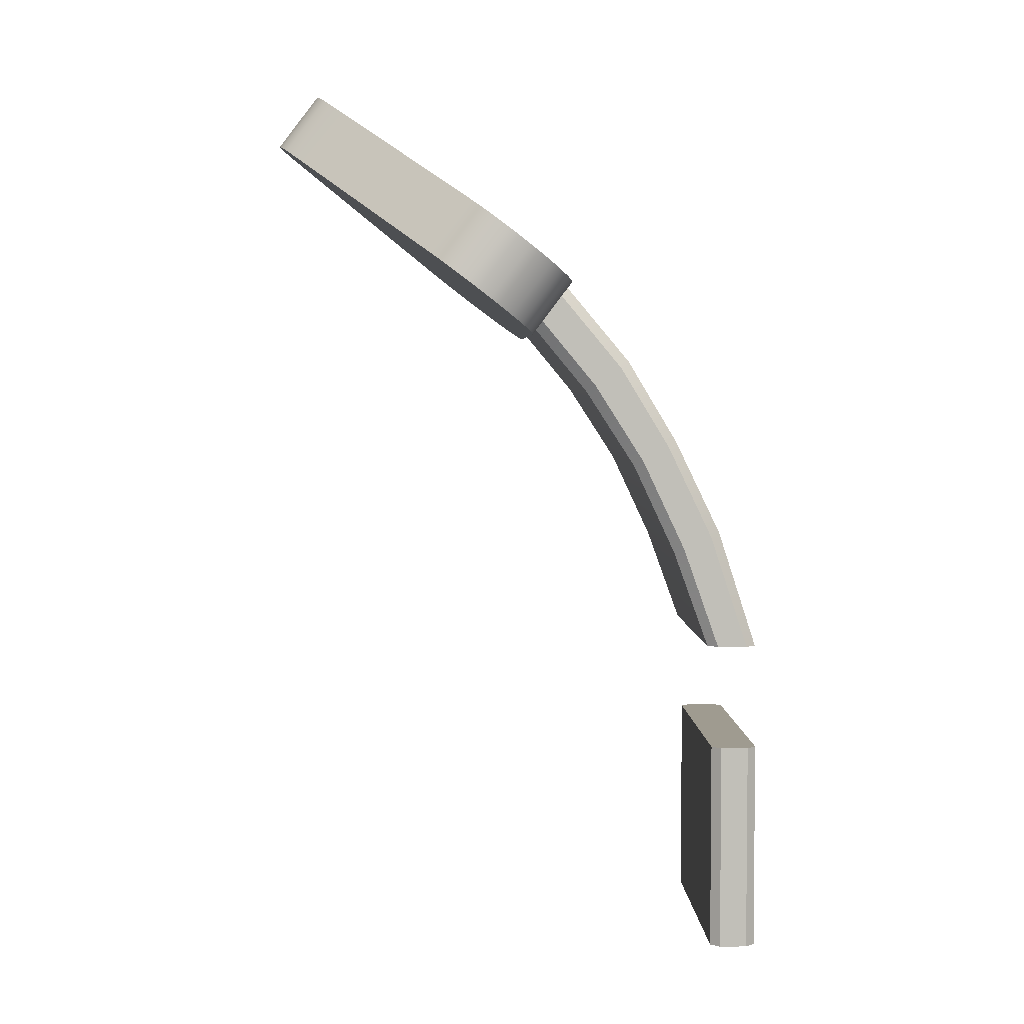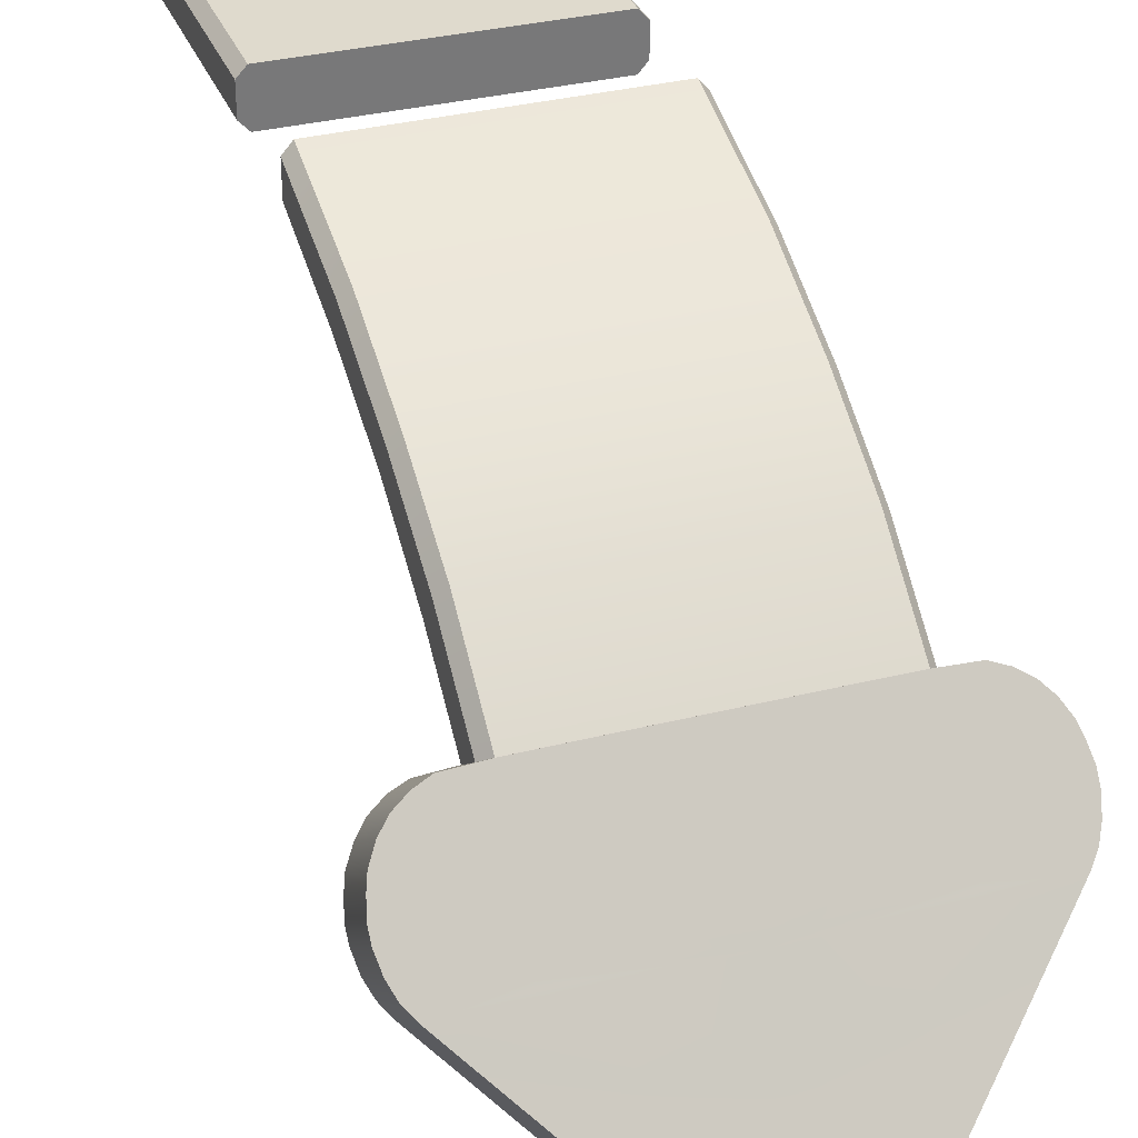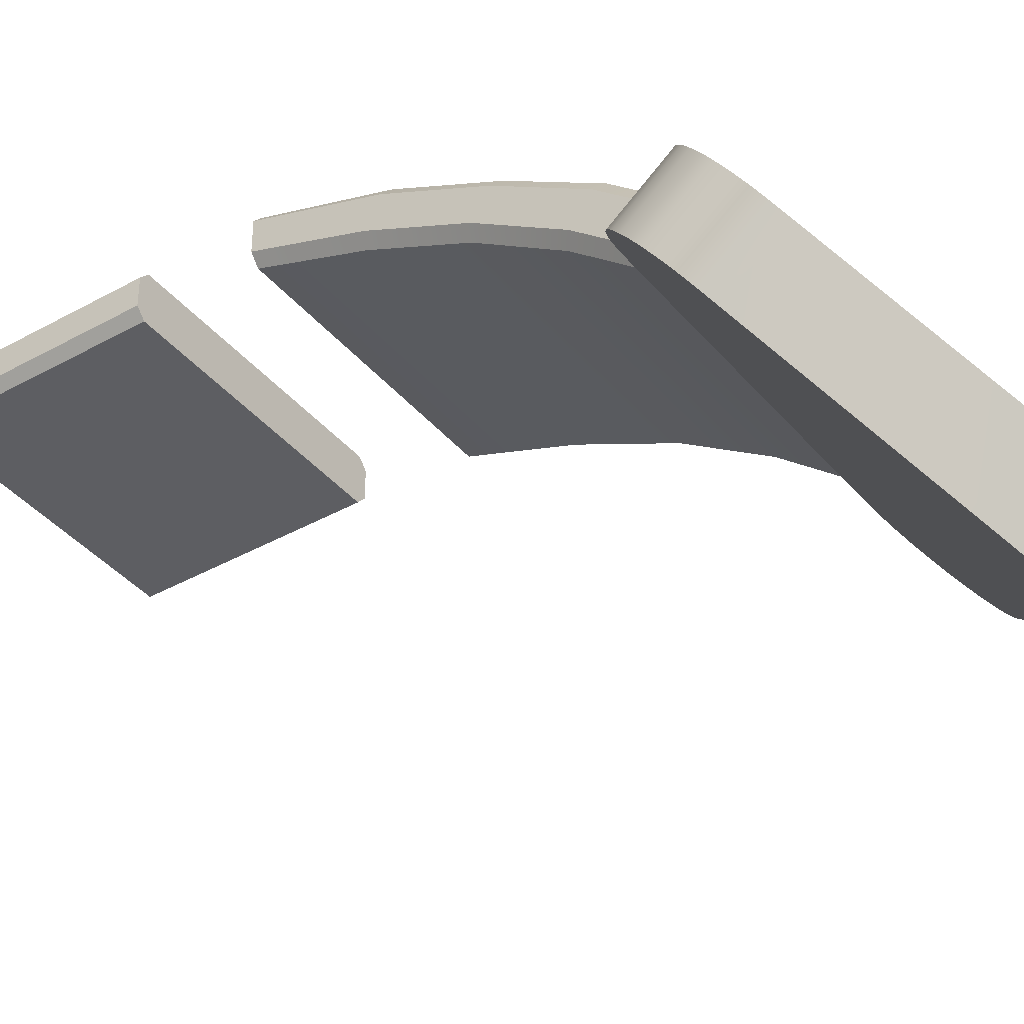
<metadata>
{"format":"obj","ext":"obj","renderer":"f3d","projection":"perspective","resolution":1024,"background":"white","views":[{"elev":4.1,"azim":87.9,"up":"+Z"},{"elev":32.9,"azim":-19.3,"up":"+Y"},{"elev":-38.7,"azim":-54.8,"up":"+Y"}]}
</metadata>
<code>
g UI_Helper_Projectile_Arrow_XS_Straight
v 1.505 -0.1483 8.172e-05
v 1.505 -0.1491 2.296
v 1.506 0.1513 2.296
v 1.506 0.152 -8.172e-05
v 1.416 0.2515 2.296
v 1.416 0.2523 -8.172e-05
v 1.506 0.152 -8.172e-05
v 1.506 0.1513 2.296
v -1.364 0.256 2.296
v -1.364 0.2568 -0.0001638
v 1.416 0.2523 -8.172e-05
v 1.416 0.2515 2.296
v -1.457 0.1562 2.296
v -1.457 0.157 1.766e-16
v -1.364 0.2568 -0.0001638
v -1.364 0.256 2.296
v -1.458 -0.1443 2.296
v -1.458 -0.1436 8.19e-05
v -1.457 0.157 1.766e-16
v -1.457 0.1562 2.296
v -1.364 -0.2451 2.296
v -1.364 -0.2444 8.172e-05
v -1.458 -0.1436 8.19e-05
v -1.458 -0.1443 2.296
v 1.416 -0.2495 2.296
v 1.416 -0.2488 0.0001638
v -1.364 -0.2444 8.172e-05
v -1.364 -0.2451 2.296
v 1.505 -0.1491 2.296
v 1.505 -0.1483 8.172e-05
v 1.416 -0.2488 0.0001638
v 1.416 -0.2495 2.296
v 1.416 0.2515 2.296
v 1.506 0.1513 2.296
v 1.505 -0.1491 2.296
v 1.416 -0.2495 2.296
v -1.364 0.256 2.296
v -1.364 -0.2451 2.296
v -1.457 0.1562 2.296
v -1.458 -0.1443 2.296
v 0.8794 -1.858 7.549
v -0.004701 -1.858 7.549
v 0.01289 -2.294 6.973
v 0.8972 -2.294 6.973
v 1.394 -1.86 7.55
v 1.411 -2.296 6.975
v 1.75 -1.872 7.559
v 1.768 -2.312 6.986
v 1.929 -2.363 7.026
v 1.911 -1.928 7.602
v 2.072 -2.446 7.089
v 2.054 -2.011 7.665
v 2.181 -2.554 7.171
v 2.164 -2.114 7.744
v 2.268 -2.681 7.268
v 2.25 -2.243 7.843
v 2.304 -2.787 7.349
v 2.287 -2.35 7.924
v 2.334 -2.917 7.448
v 2.316 -2.481 8.024
v 2.333 -3.029 7.534
v 2.315 -2.591 8.108
v 2.299 -3.18 7.649
v 2.281 -2.741 8.223
v 2.239 -3.306 7.745
v 2.221 -2.87 8.321
v 2.154 -3.41 7.825
v 2.136 -2.974 8.4
v 2.038 -3.524 7.912
v 2.021 -3.088 8.487
v 1.358 -3.736 8.982
v 1.376 -4.172 8.406
v 0.6623 -4.413 9.499
v 0.6802 -4.849 8.923
v 0.5273 -4.998 9.036
v 0.5098 -4.563 9.613
v 0.4105 -5.094 9.11
v 0.3929 -4.658 9.686
v 0.2755 -5.16 9.16
v 0.2579 -4.722 9.735
v 0.1223 -5.199 9.19
v 0.1047 -4.76 9.764
v 0.01302 -5.205 9.194
v -0.004541 -4.769 9.77
v -0.1142 -4.76 9.764
v -0.004541 -4.769 9.77
v 0.01302 -5.205 9.194
v -0.0965 -5.199 9.19
v -0.2671 -4.722 9.735
v -0.2495 -5.16 9.16
v -0.4023 -4.658 9.686
v -0.3845 -5.094 9.11
v -0.5188 -4.563 9.613
v -0.5014 -4.998 9.036
v -0.6718 -4.413 9.499
v -0.6541 -4.849 8.923
v -1.378 -3.724 8.973
v -1.361 -4.163 8.399
v -2.03 -3.088 8.487
v -2.012 -3.524 7.912
v -2.146 -2.974 8.4
v -2.128 -3.41 7.825
v -2.231 -2.87 8.321
v -2.213 -3.306 7.745
v -2.291 -2.741 8.223
v -2.273 -3.18 7.649
v -2.325 -2.59 8.108
v -2.307 -3.029 7.534
v -2.325 -2.481 8.024
v -2.308 -2.917 7.448
v -2.296 -2.35 7.924
v -2.278 -2.787 7.349
v -2.26 -2.243 7.843
v -2.242 -2.681 7.268
v -2.173 -2.114 7.744
v -2.156 -2.554 7.171
v -2.064 -2.011 7.665
v -2.046 -2.446 7.089
v -1.921 -1.928 7.602
v -1.903 -2.363 7.026
v -1.76 -1.872 7.559
v -1.742 -2.312 6.986
v -1.375 -2.296 6.975
v -1.393 -1.86 7.55
v -0.871 -2.294 6.973
v -0.8887 -1.858 7.549
v 0.01289 -2.294 6.973
v -0.004701 -1.858 7.549
v 1.501 -1.05 5.553
v 1.501 -1.311 6.61
v 1.501 -0.7701 5.721
v 1.501 -1.595 6.409
v 1.501 -2.021 7.46
v 1.501 -2.233 7.18
v 1.501 -0.7701 5.721
v 1.411 -1.216 6.677
v 1.411 -0.6766 5.777
v 1.501 -1.311 6.61
v 1.411 -1.947 7.549
v 1.501 -2.021 7.46
v 1.411 -1.216 6.677
v -1.368 -0.6779 5.776
v 1.411 -0.6766 5.777
v -1.368 -1.218 6.676
v -1.368 -1.948 7.547
v 1.411 -1.947 7.549
v -1.368 -0.6779 5.776
v -1.462 -1.312 6.609
v -1.462 -0.7713 5.72
v -1.368 -1.218 6.676
v -1.368 -1.948 7.547
v -1.462 -2.021 7.459
v -1.462 -0.7713 5.72
v -1.461 -1.596 6.408
v -1.461 -1.052 5.552
v -1.462 -1.312 6.609
v -1.461 -2.235 7.179
v -1.462 -2.021 7.459
v -1.461 -1.052 5.552
v -1.368 -1.691 6.34
v -1.368 -1.146 5.495
v -1.461 -1.596 6.408
v -1.368 -2.307 7.086
v -1.461 -2.235 7.179
v -1.368 -1.146 5.495
v 1.412 -1.69 6.341
v 1.412 -1.144 5.496
v -1.368 -1.691 6.34
v 1.412 -2.306 7.088
v -1.368 -2.307 7.086
v 1.412 -1.144 5.496
v 1.501 -1.595 6.409
v 1.501 -1.05 5.553
v 1.412 -1.69 6.341
v 1.501 -2.233 7.18
v 1.412 -2.306 7.088
v 1.501 -0.7701 5.721
v 1.501 -0.2823 4.702
v 1.501 -0.5858 4.564
v 1.501 -1.05 5.553
v 1.411 -0.6766 5.777
v 1.411 -0.1813 4.748
v 1.501 -0.2823 4.702
v 1.501 -0.7701 5.721
v -1.368 -0.6779 5.776
v -1.368 -0.1827 4.747
v 1.411 -0.1813 4.748
v 1.411 -0.6766 5.777
v -1.462 -0.7713 5.72
v -1.462 -0.2836 4.701
v -1.368 -0.1827 4.747
v -1.368 -0.6779 5.776
v -1.461 -1.052 5.552
v -1.461 -0.5873 4.563
v -1.462 -0.2836 4.701
v -1.462 -0.7713 5.72
v -1.368 -1.146 5.495
v -1.368 -0.6892 4.517
v -1.461 -0.5873 4.563
v -1.461 -1.052 5.552
v 1.412 -1.144 5.496
v 1.412 -0.6877 4.517
v -1.368 -0.6892 4.517
v -1.368 -1.146 5.495
v 1.412 -0.6877 4.517
v 1.412 -1.144 5.496
v 1.501 -1.05 5.553
v 1.501 -0.5858 4.564
v 1.501 -0.2823 4.702
v 1.501 0.129 3.455
v 1.501 -0.1954 3.455
v 1.501 -0.5858 4.564
v 1.411 -0.1813 4.748
v 1.411 0.2369 3.455
v 1.501 0.129 3.455
v 1.501 -0.2823 4.702
v -1.368 -0.1827 4.747
v -1.368 0.2354 3.455
v 1.411 0.2369 3.455
v 1.411 -0.1813 4.748
v -1.462 -0.2836 4.701
v -1.462 0.1276 3.455
v -1.368 0.2354 3.455
v -1.368 -0.1827 4.747
v -1.461 -0.5873 4.563
v -1.461 -0.1969 3.455
v -1.462 0.1276 3.455
v -1.462 -0.2836 4.701
v -1.368 -0.6892 4.517
v -1.368 -0.3058 3.455
v -1.461 -0.1969 3.455
v -1.461 -0.5873 4.563
v 1.412 -0.6877 4.517
v 1.412 -0.3042 3.455
v -1.368 -0.3058 3.455
v -1.368 -0.6892 4.517
v 1.501 -0.5858 4.564
v 1.501 -0.1954 3.455
v 1.412 -0.3042 3.455
v 1.412 -0.6877 4.517
v -2.173 -2.114 7.744
v -1.417 -2.477 8.021
v -1.462 -2.545 8.073
v -1.362 -2.425 7.981
v -2.26 -2.243 7.843
v -2.064 -2.011 7.665
v -2.296 -2.35 7.924
v -1.481 -2.601 8.116
v -1.921 -1.928 7.602
v -1.291 -2.383 7.949
v -1.498 -2.676 8.173
v -2.325 -2.481 8.024
v -1.216 -2.358 7.93
v -1.76 -1.872 7.559
v -1.393 -1.86 7.55
v -1.128 -2.352 7.926
v -0.8887 -1.858 7.549
v -0.635 -2.351 7.925
v -0.004701 -1.858 7.549
v -0.004655 -2.351 7.925
v -2.325 -2.59 8.108
v -1.498 -2.732 8.216
v -1.479 -2.818 8.282
v -2.291 -2.741 8.223
v 0.8794 -1.858 7.549
v 0.6258 -2.351 7.925
v 1.118 -2.352 7.926
v 1.394 -1.86 7.55
v -1.447 -2.887 8.334
v -2.231 -2.87 8.321
v 1.206 -2.358 7.93
v 1.75 -1.872 7.559
v -2.146 -2.974 8.4
v -1.401 -2.942 8.376
v -1.345 -2.994 8.419
v -2.03 -3.088 8.487
v -0.8667 -3.463 8.774
v -1.378 -3.724 8.973
v 1.911 -1.928 7.602
v 1.281 -2.383 7.949
v -0.3494 -3.971 9.161
v -0.6718 -4.413 9.499
v 1.352 -2.424 7.981
v 2.054 -2.011 7.665
v -0.5188 -4.563 9.613
v -0.2512 -4.065 9.233
v -0.1867 -4.117 9.273
v -0.4023 -4.658 9.686
v 2.164 -2.114 7.744
v 1.407 -2.477 8.021
v -0.1243 -4.147 9.296
v -0.2671 -4.722 9.735
v -0.1142 -4.76 9.764
v -0.05178 -4.165 9.31
v 1.453 -2.545 8.073
v 2.25 -2.243 7.843
v -0.004541 -4.769 9.77
v -0.004705 -4.168 9.312
v 0.04257 -4.166 9.31
v 0.1047 -4.76 9.764
v 2.287 -2.35 7.924
v 1.472 -2.601 8.116
v 0.115 -4.147 9.296
v 0.2579 -4.722 9.735
v 0.3929 -4.658 9.686
v 0.1776 -4.117 9.273
v 1.489 -2.676 8.173
v 2.316 -2.481 8.024
v 0.5098 -4.563 9.613
v 0.242 -4.065 9.233
v 2.315 -2.591 8.108
v 1.489 -2.732 8.216
v 1.47 -2.818 8.282
v 2.281 -2.741 8.223
v 0.3401 -3.971 9.161
v 0.6623 -4.413 9.499
v 1.358 -3.736 8.982
v 0.8494 -3.474 8.782
v 2.021 -3.088 8.487
v 1.335 -2.994 8.419
v 1.438 -2.887 8.334
v 2.221 -2.87 8.321
v 2.136 -2.974 8.4
v 1.392 -2.942 8.376
v -1.445 -2.982 7.498
v -1.399 -2.913 7.445
v -2.156 -2.554 7.171
v -1.344 -2.862 7.406
v -2.242 -2.681 7.268
v -2.046 -2.446 7.089
v -2.278 -2.787 7.349
v -1.464 -3.038 7.541
v -1.903 -2.363 7.026
v -1.273 -2.819 7.373
v -1.481 -3.114 7.599
v -2.308 -2.917 7.448
v -1.198 -2.794 7.355
v -1.742 -2.312 6.986
v -1.375 -2.296 6.975
v -1.11 -2.789 7.35
v -2.307 -3.029 7.534
v -1.48 -3.172 7.643
v -1.461 -3.256 7.707
v -2.273 -3.18 7.649
v -0.871 -2.294 6.973
v -0.6174 -2.787 7.349
v 0.01287 -2.787 7.349
v 0.01289 -2.294 6.973
v 0.6432 -2.787 7.349
v 0.8972 -2.294 6.973
v 1.136 -2.788 7.35
v 1.411 -2.296 6.975
v -1.43 -3.324 7.759
v -2.213 -3.306 7.745
v 1.224 -2.794 7.355
v 1.768 -2.312 6.986
v -2.128 -3.41 7.825
v -1.383 -3.38 7.801
v -1.327 -3.436 7.844
v -2.012 -3.524 7.912
v -0.849 -3.902 8.2
v -1.361 -4.163 8.399
v 1.929 -2.363 7.026
v 1.299 -2.819 7.373
v -0.3318 -4.405 8.584
v -0.6541 -4.849 8.923
v 1.37 -2.862 7.406
v 2.072 -2.446 7.089
v -0.5014 -4.998 9.036
v -0.2336 -4.501 8.657
v -0.1692 -4.554 8.697
v -0.3845 -5.094 9.11
v 2.181 -2.554 7.171
v 1.425 -2.913 7.445
v -0.1067 -4.584 8.721
v -0.2495 -5.16 9.16
v -0.0965 -5.199 9.19
v -0.0342 -4.602 8.734
v 1.47 -2.982 7.498
v 2.268 -2.681 7.268
v 0.01302 -5.205 9.194
v 0.01302 -4.604 8.736
v 0.06014 -4.602 8.734
v 0.1223 -5.199 9.19
v 2.304 -2.787 7.349
v 1.489 -3.038 7.541
v 0.1328 -4.584 8.72
v 0.2755 -5.16 9.16
v 0.4105 -5.094 9.11
v 0.195 -4.554 8.697
v 1.507 -3.114 7.599
v 2.334 -2.917 7.448
v 0.5273 -4.998 9.036
v 0.2596 -4.5 8.657
v 2.333 -3.029 7.534
v 1.506 -3.172 7.643
v 1.487 -3.256 7.707
v 2.299 -3.18 7.649
v 0.3579 -4.405 8.584
v 0.6802 -4.849 8.923
v 1.376 -4.172 8.406
v 0.8669 -3.91 8.206
v 2.038 -3.524 7.912
v 1.353 -3.436 7.845
v 1.456 -3.324 7.759
v 2.239 -3.306 7.745
v 2.154 -3.41 7.825
v 1.409 -3.38 7.801
v -0.004663 -2.994 8.419
v -0.004682 -3.474 8.782
v -0.004556 -3.971 9.161
v 0.01288 -3.91 8.206
v 0.01289 -4.405 8.584
v 0.01292 -3.436 7.845
g UI_Helper_Projectile_Arrow_XS_Straight_0
f 3 2 1
f 4 3 1
f 7 6 5
f 8 7 5
f 11 10 9
f 12 11 9
f 15 14 13
f 16 15 13
f 19 18 17
f 20 19 17
f 23 22 21
f 24 23 21
f 27 26 25
f 28 27 25
f 31 30 29
f 32 31 29
f 35 34 33
f 33 36 35
f 33 37 36
f 37 38 36
f 37 39 38
f 39 40 38
f 43 42 41
f 43 41 44
f 44 41 45
f 44 45 46
f 46 45 47
f 46 47 48
f 47 49 48
f 47 50 49
f 50 51 49
f 50 52 51
f 52 53 51
f 52 54 53
f 54 55 53
f 54 56 55
f 56 57 55
f 56 58 57
f 58 59 57
f 58 60 59
f 60 61 59
f 60 62 61
f 62 63 61
f 62 64 63
f 64 65 63
f 64 66 65
f 66 67 65
f 66 68 67
f 68 69 67
f 68 70 69
f 69 70 71
f 69 71 72
f 72 71 73
f 72 73 74
f 73 75 74
f 73 76 75
f 76 77 75
f 76 78 77
f 78 79 77
f 78 80 79
f 80 81 79
f 80 82 81
f 82 83 81
f 82 84 83
f 87 86 85
f 87 85 88
f 88 85 89
f 88 89 90
f 90 89 91
f 90 91 92
f 92 91 93
f 92 93 94
f 94 93 95
f 94 95 96
f 96 95 97
f 96 97 98
f 98 97 99
f 98 99 100
f 100 99 101
f 100 101 102
f 102 101 103
f 102 103 104
f 104 103 105
f 104 105 106
f 106 105 107
f 106 107 108
f 108 107 109
f 108 109 110
f 110 109 111
f 110 111 112
f 112 111 113
f 112 113 114
f 114 113 115
f 114 115 116
f 116 115 117
f 116 117 118
f 118 117 119
f 118 119 120
f 120 119 121
f 120 121 122
f 121 123 122
f 121 124 123
f 124 125 123
f 124 126 125
f 126 127 125
f 126 128 127
f 131 130 129
f 130 132 129
f 130 133 132
f 133 134 132
f 137 136 135
f 136 138 135
f 136 139 138
f 139 140 138
f 143 142 141
f 142 144 141
f 144 145 141
f 145 146 141
f 149 148 147
f 148 150 147
f 150 148 151
f 148 152 151
f 155 154 153
f 154 156 153
f 154 157 156
f 157 158 156
f 161 160 159
f 160 162 159
f 160 163 162
f 163 164 162
f 167 166 165
f 166 168 165
f 166 169 168
f 169 170 168
f 173 172 171
f 172 174 171
f 172 175 174
f 175 176 174
f 179 178 177
f 180 179 177
f 183 182 181
f 184 183 181
f 187 186 185
f 188 187 185
f 191 190 189
f 192 191 189
f 195 194 193
f 196 195 193
f 199 198 197
f 200 199 197
f 203 202 201
f 204 203 201
f 207 206 205
f 208 207 205
f 211 210 209
f 212 211 209
f 215 214 213
f 216 215 213
f 219 218 217
f 220 219 217
f 223 222 221
f 224 223 221
f 227 226 225
f 228 227 225
f 231 230 229
f 232 231 229
f 235 234 233
f 236 235 233
f 239 238 237
f 240 239 237
f 243 242 241
f 241 242 244
f 243 241 245
f 241 244 246
f 247 243 245
f 247 248 243
f 249 246 244
f 249 244 250
f 247 251 248
f 247 252 251
f 249 250 253
f 249 253 254
f 255 254 253
f 255 253 256
f 257 255 256
f 257 256 258
f 259 257 258
f 259 258 260
f 261 251 252
f 261 262 251
f 261 263 262
f 261 264 263
f 265 259 260
f 265 260 266
f 267 265 266
f 267 268 265
f 264 269 263
f 264 270 269
f 271 268 267
f 271 272 268
f 273 269 270
f 273 274 269
f 273 275 274
f 273 276 275
f 277 275 276
f 277 276 278
f 271 279 272
f 271 280 279
f 281 277 278
f 281 278 282
f 283 279 280
f 283 284 279
f 285 281 282
f 285 286 281
f 285 287 286
f 285 288 287
f 283 289 284
f 283 290 289
f 288 291 287
f 288 292 291
f 293 291 292
f 293 294 291
f 289 290 295
f 289 295 296
f 294 293 297
f 294 297 298
f 299 298 297
f 299 297 300
f 301 296 295
f 301 295 302
f 303 299 300
f 303 300 304
f 303 304 305
f 303 305 306
f 307 301 302
f 307 308 301
f 306 305 309
f 306 309 310
f 307 311 308
f 307 312 311
f 313 311 312
f 313 314 311
f 315 310 309
f 315 309 316
f 317 315 316
f 317 318 315
f 319 318 317
f 319 320 318
f 321 314 313
f 321 322 314
f 320 319 323
f 321 323 322
f 320 323 324
f 321 324 323
f 327 326 325
f 328 326 327
f 327 325 329
f 328 327 330
f 325 331 329
f 325 332 331
f 328 330 333
f 328 333 334
f 335 331 332
f 335 336 331
f 337 334 333
f 337 333 338
f 337 338 339
f 337 339 340
f 335 341 336
f 335 342 341
f 343 341 342
f 343 344 341
f 340 339 345
f 340 345 346
f 347 346 345
f 347 345 348
f 349 347 348
f 349 348 350
f 350 351 349
f 350 352 351
f 353 344 343
f 353 354 344
f 352 355 351
f 352 356 355
f 353 357 354
f 353 358 357
f 359 357 358
f 359 360 357
f 360 359 361
f 360 361 362
f 363 355 356
f 363 364 355
f 362 361 365
f 362 365 366
f 363 367 364
f 363 368 367
f 365 369 366
f 365 370 369
f 371 369 370
f 371 372 369
f 373 367 368
f 373 374 367
f 375 372 371
f 375 376 372
f 375 377 376
f 375 378 377
f 379 374 373
f 379 373 380
f 381 377 378
f 381 378 382
f 381 382 383
f 381 383 384
f 379 380 385
f 379 385 386
f 384 383 387
f 384 387 388
f 389 388 387
f 389 387 390
f 385 391 386
f 385 392 391
f 393 389 390
f 393 390 394
f 395 391 392
f 395 396 391
f 395 397 396
f 395 398 397
f 393 394 399
f 393 399 400
f 399 401 400
f 399 402 401
f 402 403 401
f 402 404 403
f 398 405 397
f 398 406 405
f 407 403 404
f 407 405 406
f 407 404 408
f 407 408 405
g UI_Helper_Projectile_Arrow_XS_Straight_1
f 409 244 242
f 242 243 409
f 409 250 244
f 409 243 248
f 409 253 250
f 409 248 251
f 409 256 253
f 409 251 262
f 409 258 256
f 409 262 263
f 260 258 409
f 409 263 269
f 266 260 409
f 409 269 274
f 266 409 267
f 267 409 271
f 271 409 280
f 280 409 283
f 283 409 290
f 290 409 295
f 295 409 302
f 302 409 307
f 307 409 312
f 312 409 313
f 313 409 321
f 321 409 324
f 409 274 275
f 409 275 410
f 324 409 320
f 320 409 410
f 277 410 275
f 410 318 320
f 281 410 277
f 410 315 318
f 411 410 281
f 411 315 410
f 286 411 281
f 411 310 315
f 287 411 286
f 411 306 310
f 291 411 287
f 411 303 306
f 294 411 291
f 411 299 303
f 411 294 298
f 298 299 411
f 412 361 359
f 359 358 412
f 412 358 353
f 412 353 343
f 412 343 342
f 412 342 335
f 412 335 332
f 412 332 325
f 412 325 326
f 412 365 361
f 412 326 328
f 413 365 412
f 413 370 365
f 413 371 370
f 413 375 371
f 413 378 375
f 382 378 413
f 383 382 413
f 383 413 387
f 387 413 390
f 390 413 394
f 394 413 399
f 399 413 412
f 399 412 402
f 402 412 404
f 404 412 408
f 408 412 405
f 405 412 397
f 397 412 396
f 396 412 391
f 391 412 386
f 386 412 379
f 379 412 374
f 374 412 367
f 367 412 414
f 414 364 367
f 412 328 414
f 414 355 364
f 334 414 328
f 414 351 355
f 337 414 334
f 414 349 351
f 340 414 337
f 347 349 414
f 346 414 340
f 414 346 347

</code>
